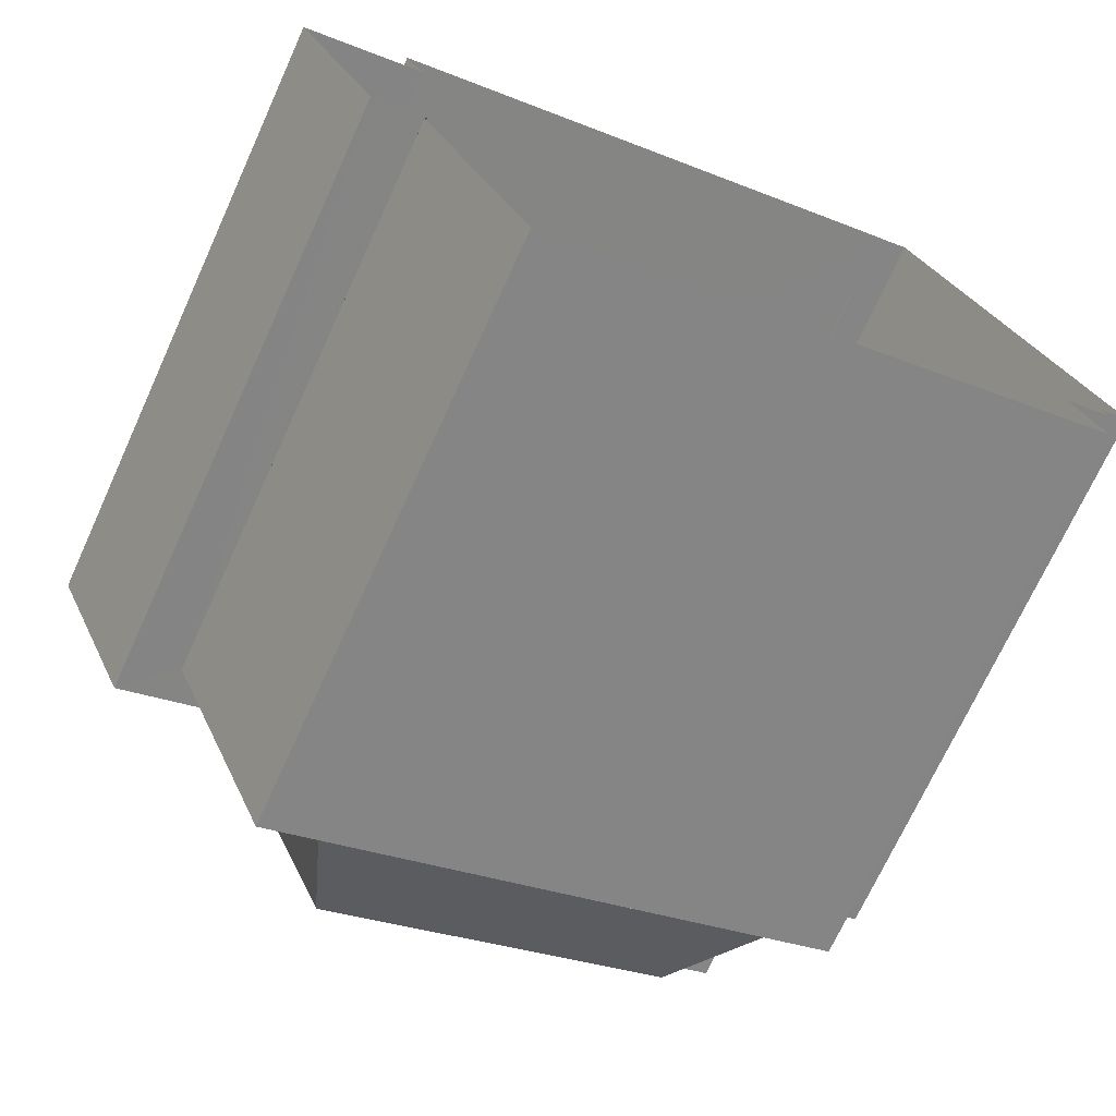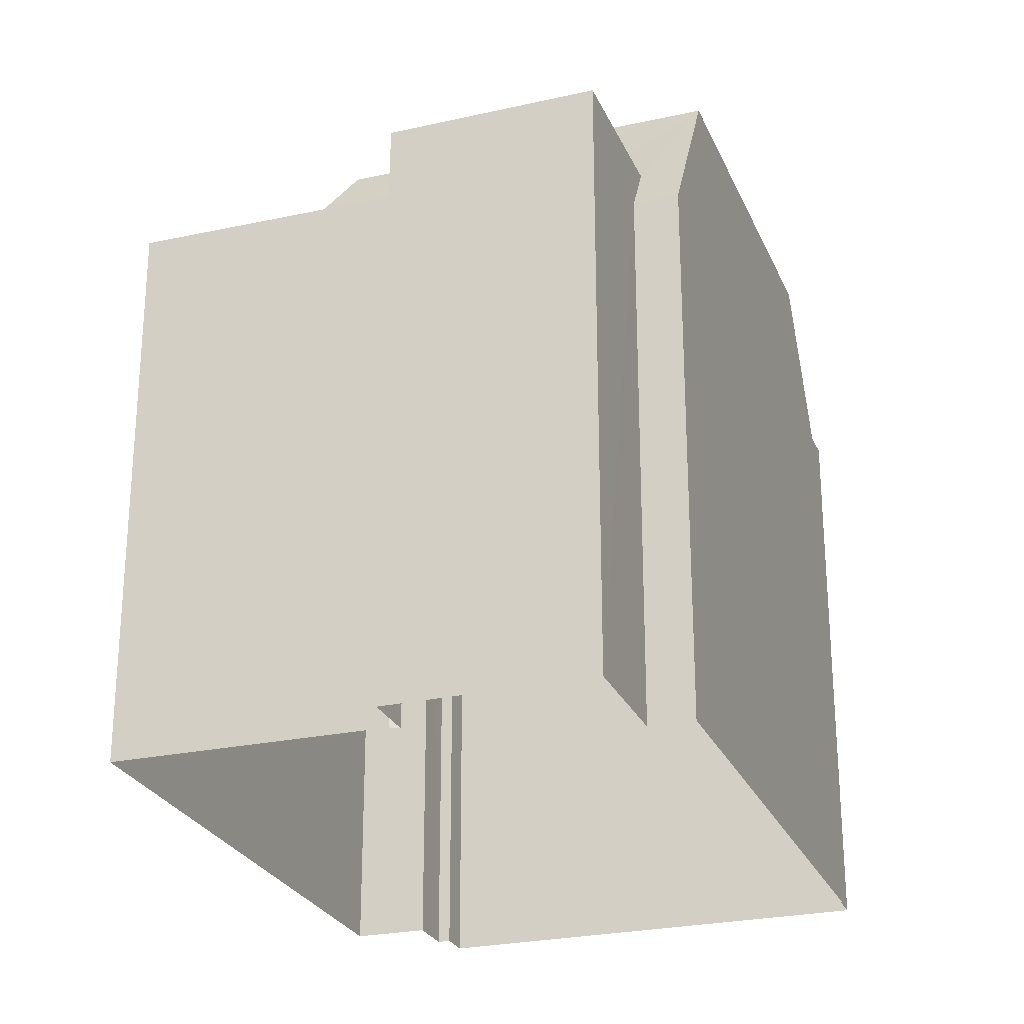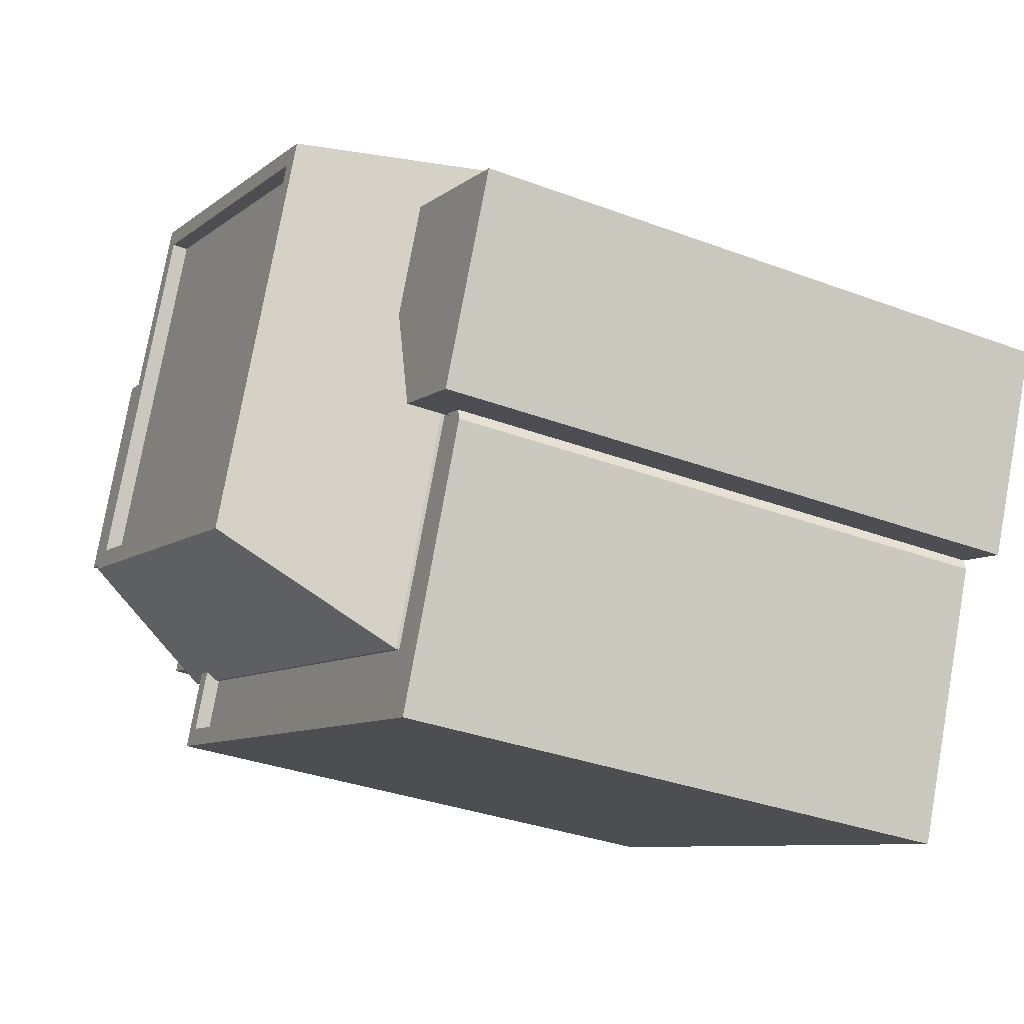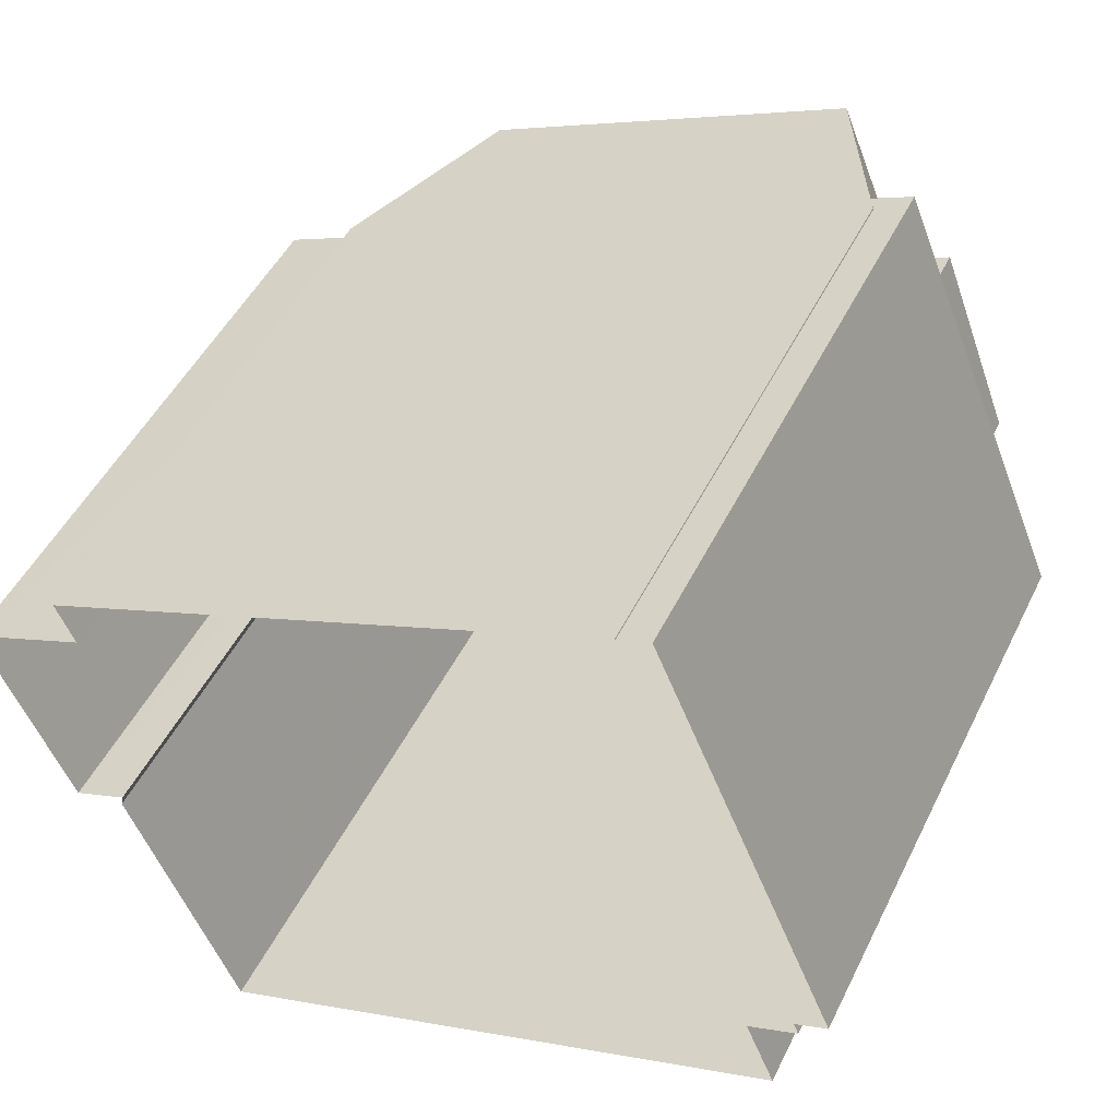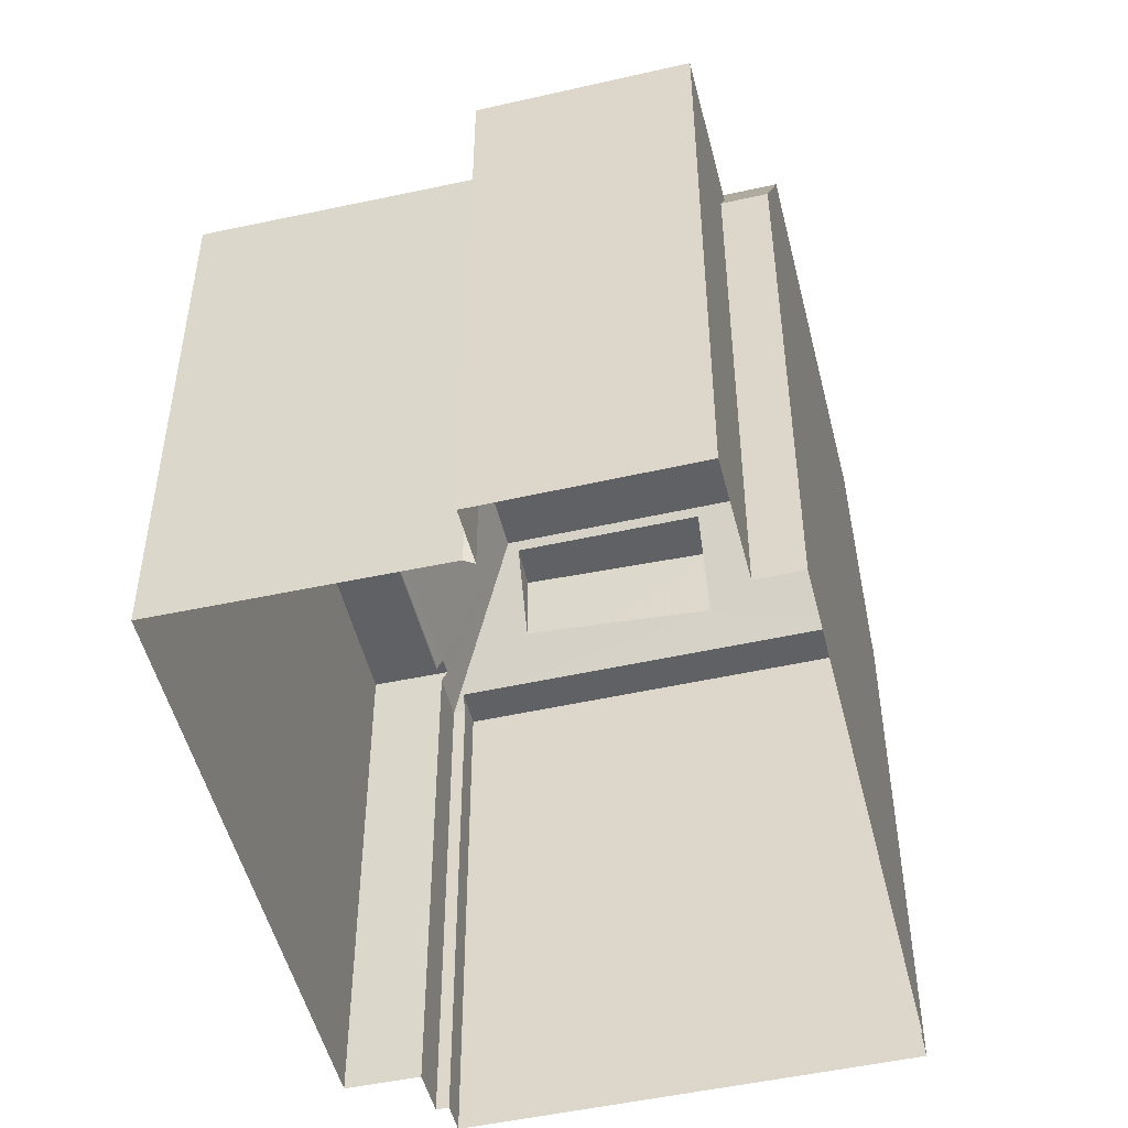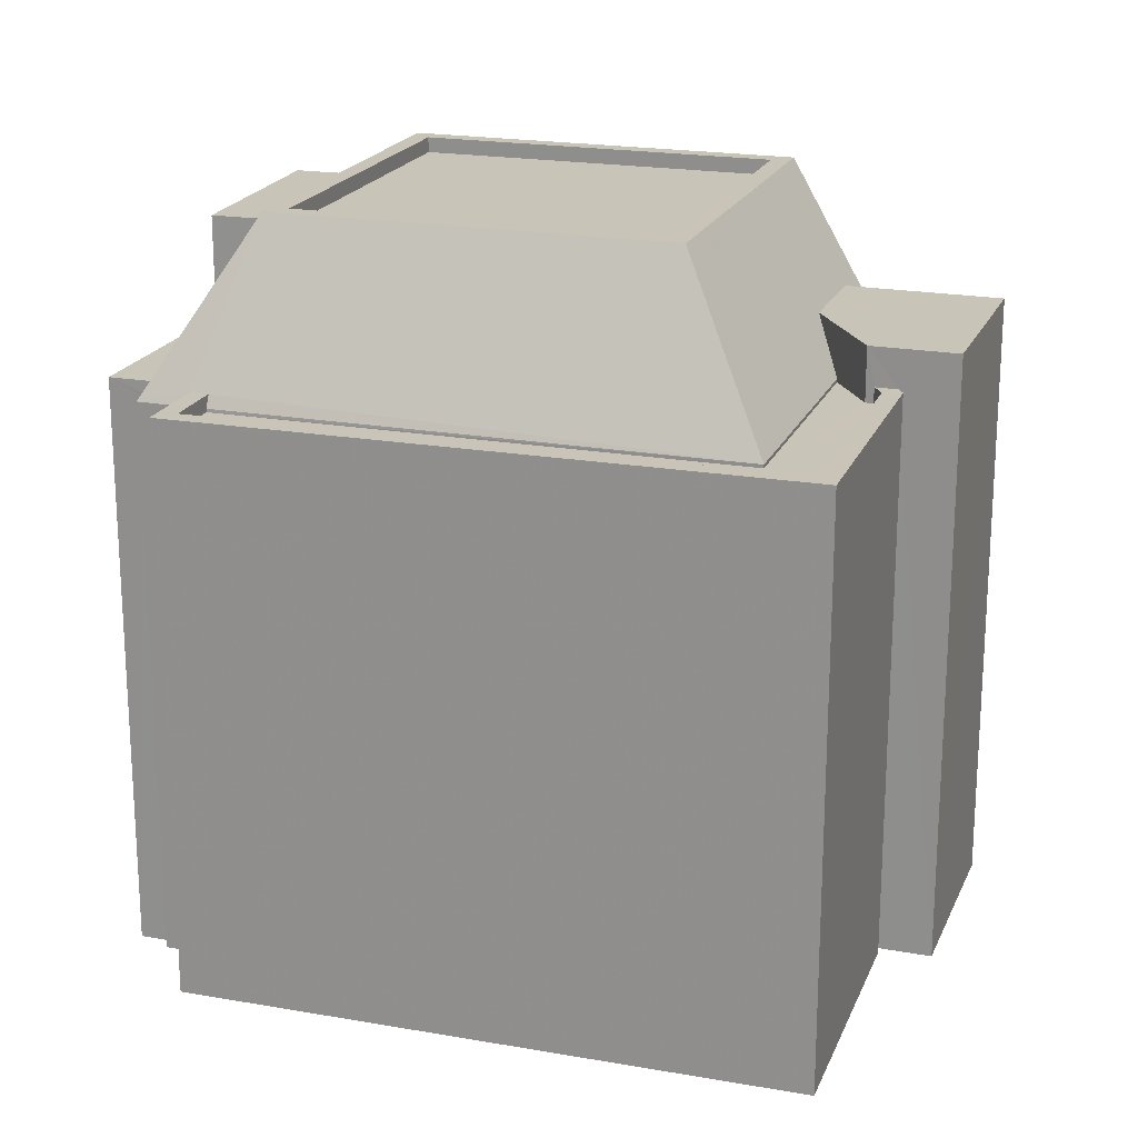
<metadata>
{"format":"obj","ext":"obj","renderer":"f3d","projection":"perspective","resolution":1024,"background":"white","views":[{"elev":-71.3,"azim":155.5,"up":"+Y"},{"elev":-25.9,"azim":86.9,"up":"+Z"},{"elev":-32.7,"azim":62.4,"up":"+Y"},{"elev":48.1,"azim":-154.7,"up":"+Y"},{"elev":-49.8,"azim":81.2,"up":"+Z"},{"elev":20.1,"azim":-4.4,"up":"+Z"}]}
</metadata>
<code>
v -9756 -3.675e+04 26.85
v -9757 -3.676e+04 26.85
v -9758 -3.676e+04 26.85
v -9758 -3.675e+04 26.85
v -9766 -3.675e+04 26.86
v -9757 -3.675e+04 26.85
v -9766 -3.675e+04 26.86
v -9758 -3.676e+04 26.85
v -9760 -3.676e+04 26.85
v -9769 -3.676e+04 26.86
v -9768 -3.676e+04 26.86
v -9769 -3.676e+04 26.86
v -9767 -3.675e+04 26.86
v -9770 -3.676e+04 26.86
v -9769 -3.676e+04 26.86
v -9767 -3.676e+04 38.4
v -9767 -3.675e+04 38.4
v -9768 -3.675e+04 38.4
v -9766 -3.675e+04 38.4
v -9766 -3.675e+04 35.89
v -9766 -3.675e+04 35.89
v -9766 -3.675e+04 36.16
v -9765 -3.675e+04 38.56
v -9769 -3.676e+04 36.16
v -9767 -3.675e+04 36.81
v -9767 -3.675e+04 36.91
v -9766 -3.675e+04 37.6
v -9769 -3.676e+04 35.96
v -9769 -3.676e+04 35.89
v -9769 -3.676e+04 36.16
v -9768 -3.675e+04 36.98
v -9767 -3.676e+04 38.56
v -9769 -3.676e+04 35.89
v -9759 -3.675e+04 38.55
v -9761 -3.676e+04 38.55
v -9759 -3.675e+04 36.7
v -9757 -3.675e+04 35.88
v -9758 -3.675e+04 36.7
v -9758 -3.675e+04 36.2
v -9758 -3.675e+04 35.88
v -9760 -3.676e+04 35.88
v -9759 -3.676e+04 35.88
v -9759 -3.675e+04 36.7
v -9768 -3.676e+04 35.89
v -9768 -3.676e+04 36.08
v -9768 -3.676e+04 36.08
v -9768 -3.676e+04 35.89
v -9770 -3.676e+04 36.16
v -9767 -3.675e+04 36.16
v -9756 -3.675e+04 36.7
v -9757 -3.676e+04 36.7
v -9758 -3.676e+04 36.7
v -9768 -3.676e+04 35.83
v -9768 -3.676e+04 35.83
v -9760 -3.676e+04 35.83
v -9758 -3.676e+04 35.83
v -9759 -3.676e+04 35.83
v -9758 -3.676e+04 35.83
v -9758 -3.676e+04 35.83
v -9760 -3.676e+04 35.83
v -9768 -3.676e+04 36.08
v -9758 -3.676e+04 36.08
v -9758 -3.676e+04 36.08
v -9758 -3.676e+04 36.08
v -9769 -3.676e+04 36.08
v -9758 -3.676e+04 36.08
v -9760 -3.676e+04 36.08
v -9760 -3.676e+04 36.08
v -9759 -3.675e+04 38.55
v -9761 -3.676e+04 38.55
v -9765 -3.675e+04 38.56
v -9767 -3.676e+04 38.56
v -9761 -3.676e+04 38.3
v -9759 -3.675e+04 38.3
v -9765 -3.675e+04 38.31
v -9767 -3.676e+04 38.31
f 1 2 3
f 1 3 4
f 5 6 4
f 7 6 5
f 3 8 9
f 10 11 9
f 12 13 5
f 14 13 12
f 15 12 11
f 4 3 11
f 5 4 11
f 11 3 9
f 12 5 11
f 16 17 18
f 16 19 17
f 20 21 22
f 22 23 20
f 22 24 25
f 24 26 25
f 27 23 22
f 27 22 25
f 28 29 30
f 31 24 30
f 26 24 31
f 30 29 32
f 27 19 23
f 19 32 23
f 19 16 32
f 16 31 32
f 31 30 32
f 28 33 29
f 34 35 36
f 37 34 38
f 39 37 38
f 34 36 38
f 40 37 39
f 41 42 35
f 43 36 35
f 42 43 35
f 44 41 45
f 41 32 45
f 46 29 47
f 32 29 46
f 45 32 46
f 32 41 35
f 30 24 48
f 24 22 49
f 48 24 49
f 38 36 50
f 36 43 50
f 50 43 51
f 43 52 51
f 53 54 55
f 56 57 55
f 58 56 59
f 55 54 60
f 59 55 60
f 59 56 55
f 45 46 61
f 62 63 64
f 46 65 61
f 66 62 64
f 61 65 67
f 68 61 67
f 66 64 68
f 66 68 67
f 35 34 69
f 35 69 70
f 23 32 71
f 23 69 34
f 71 32 72
f 69 23 71
f 73 74 75
f 76 73 75
f 70 32 35
f 70 72 32
f 31 16 18
f 25 26 17
f 17 26 18
f 26 31 18
f 27 25 17
f 19 27 17
f 5 20 7
f 5 21 20
f 12 15 29
f 33 12 29
f 4 6 37
f 40 4 37
f 15 47 29
f 15 11 47
f 7 37 6
f 7 20 37
f 57 42 41
f 55 57 41
f 53 55 41
f 44 53 41
f 37 20 34
f 20 23 34
f 12 33 14
f 14 33 48
f 28 30 48
f 33 28 48
f 49 13 14
f 48 49 14
f 49 21 13
f 13 21 5
f 22 21 49
f 52 56 63
f 52 62 51
f 62 2 51
f 63 56 58
f 62 3 2
f 52 63 62
f 4 40 1
f 1 40 50
f 39 38 50
f 40 39 50
f 50 2 1
f 50 51 2
f 43 42 52
f 52 42 56
f 42 57 56
f 3 66 8
f 3 62 66
f 66 9 8
f 66 67 9
f 67 65 10
f 9 67 10
f 65 47 10
f 10 47 11
f 46 47 65
f 53 44 54
f 54 44 61
f 44 45 61
f 58 59 64
f 63 58 64
f 64 59 60
f 68 64 60
f 54 68 60
f 54 61 68
f 71 76 75
f 71 72 76
f 69 75 74
f 69 71 75
f 69 74 73
f 70 69 73
f 70 73 76
f 72 70 76

</code>
